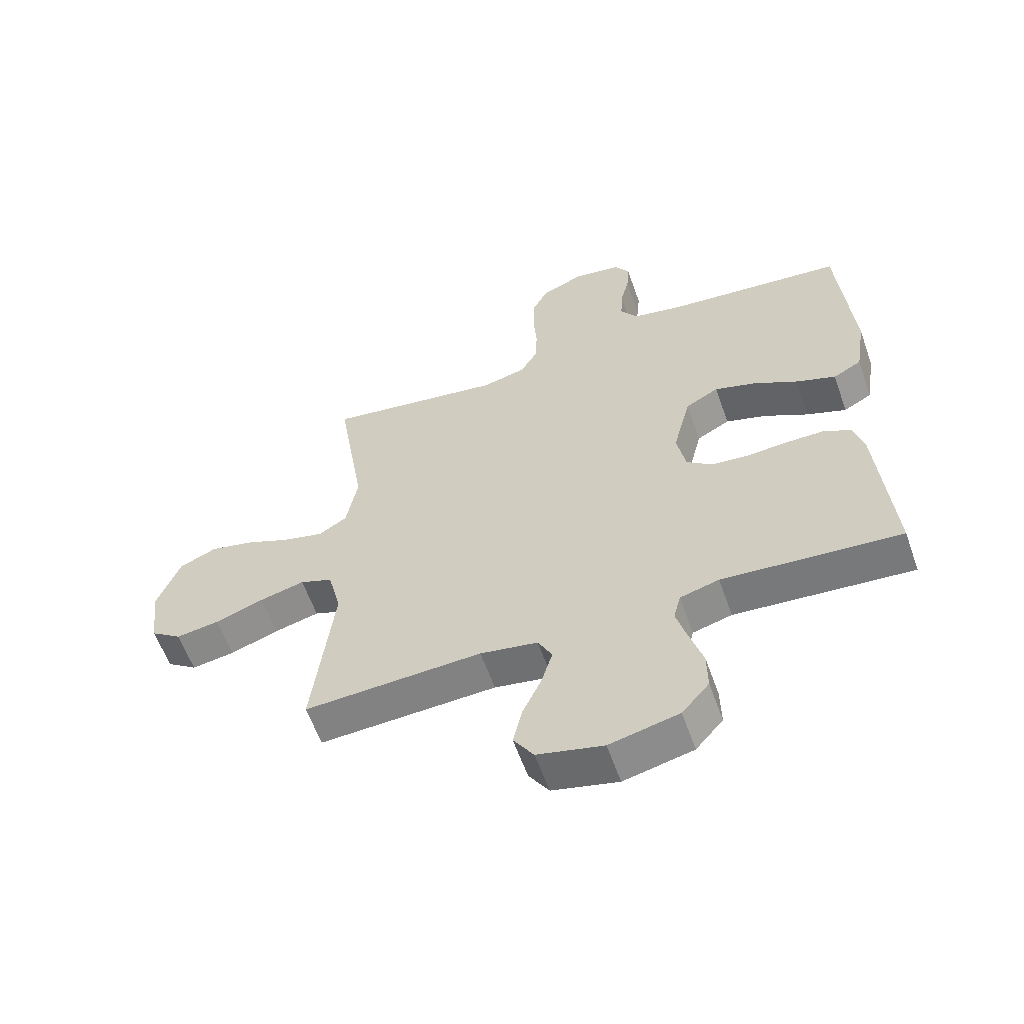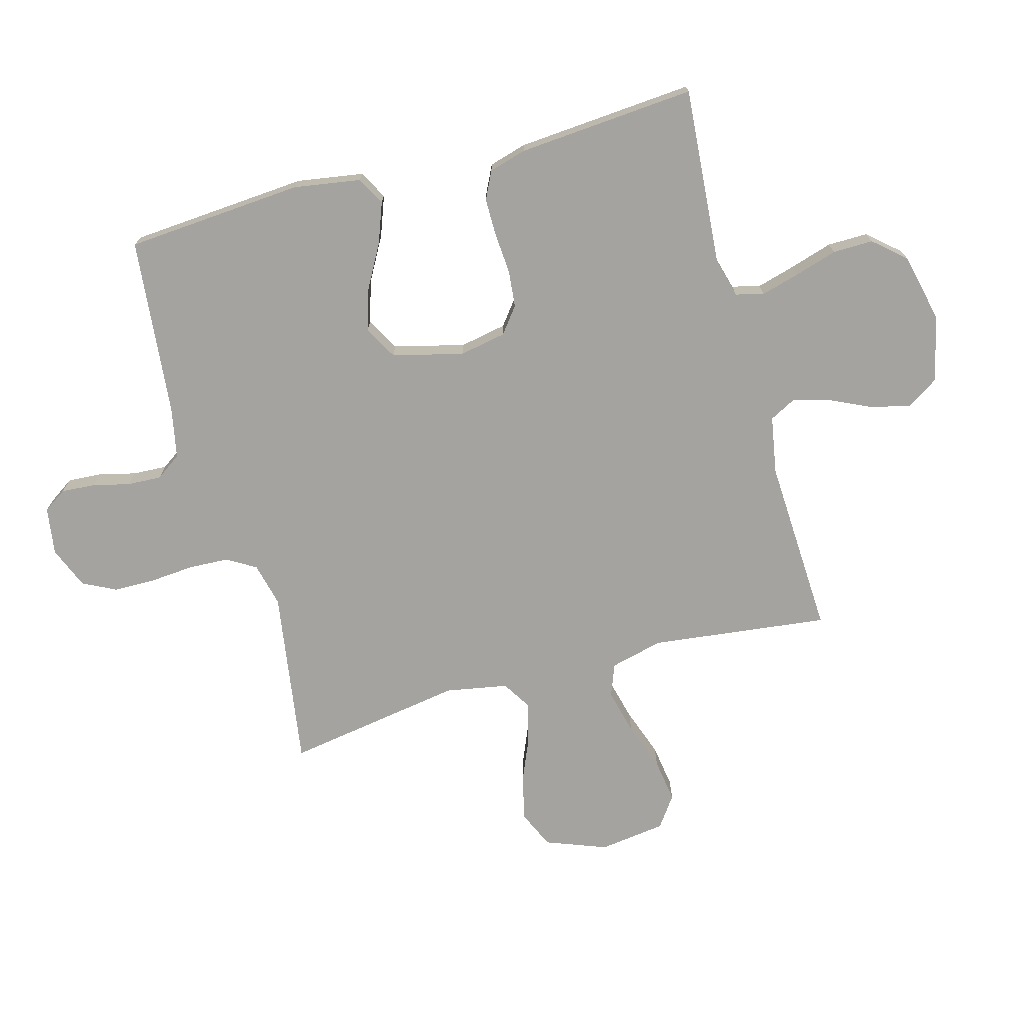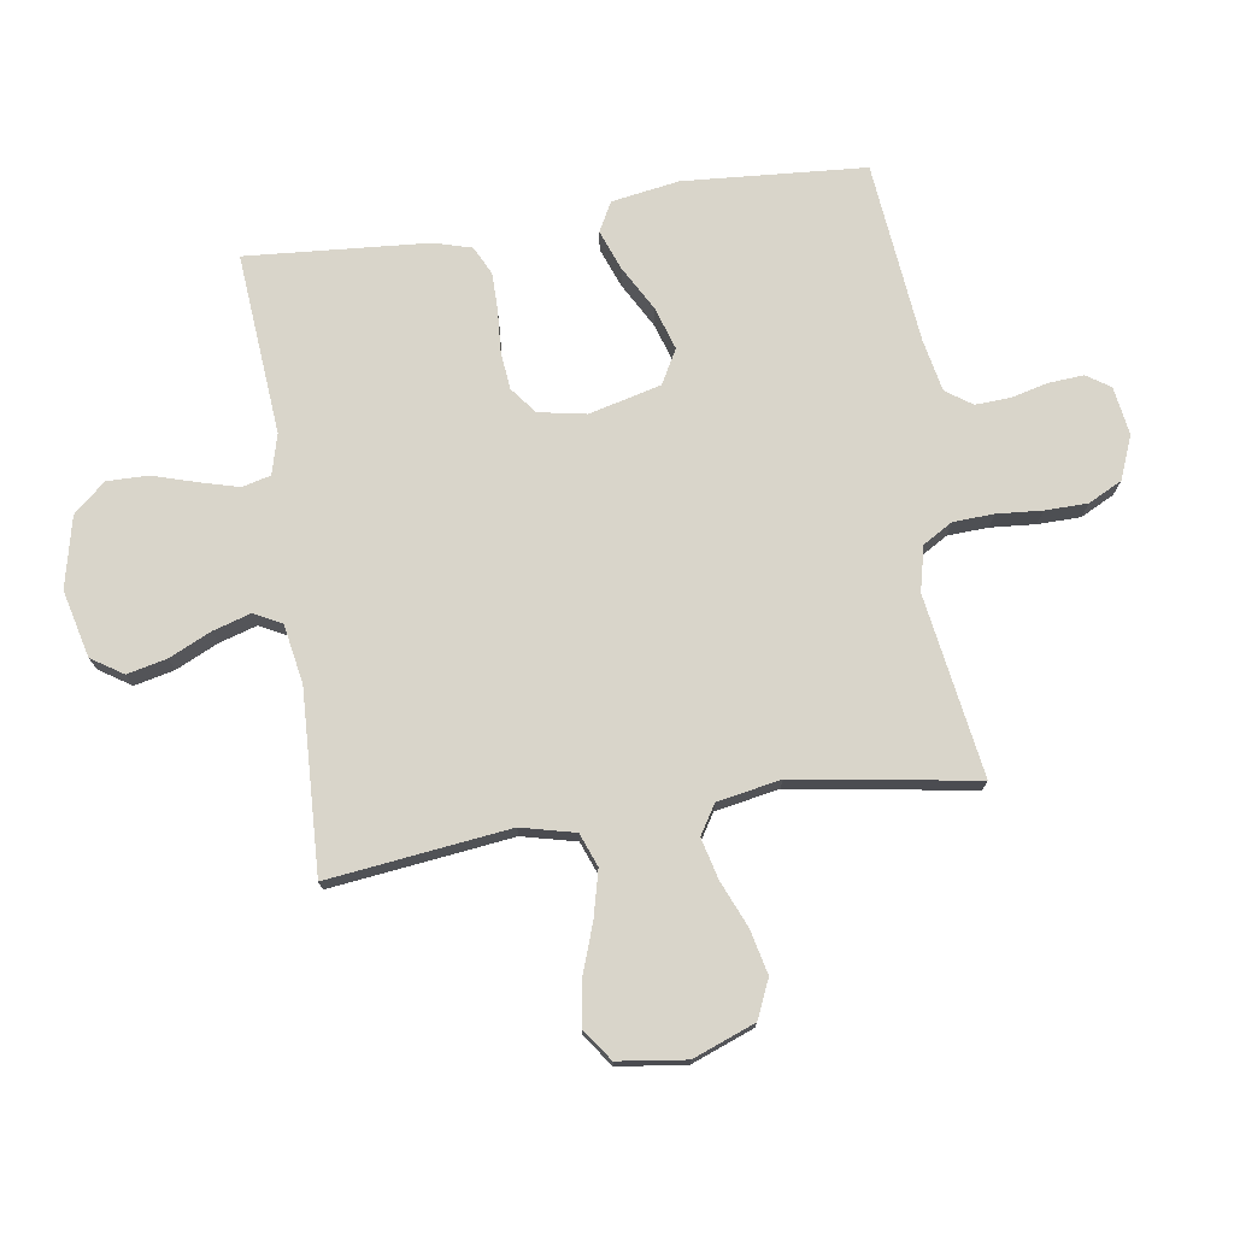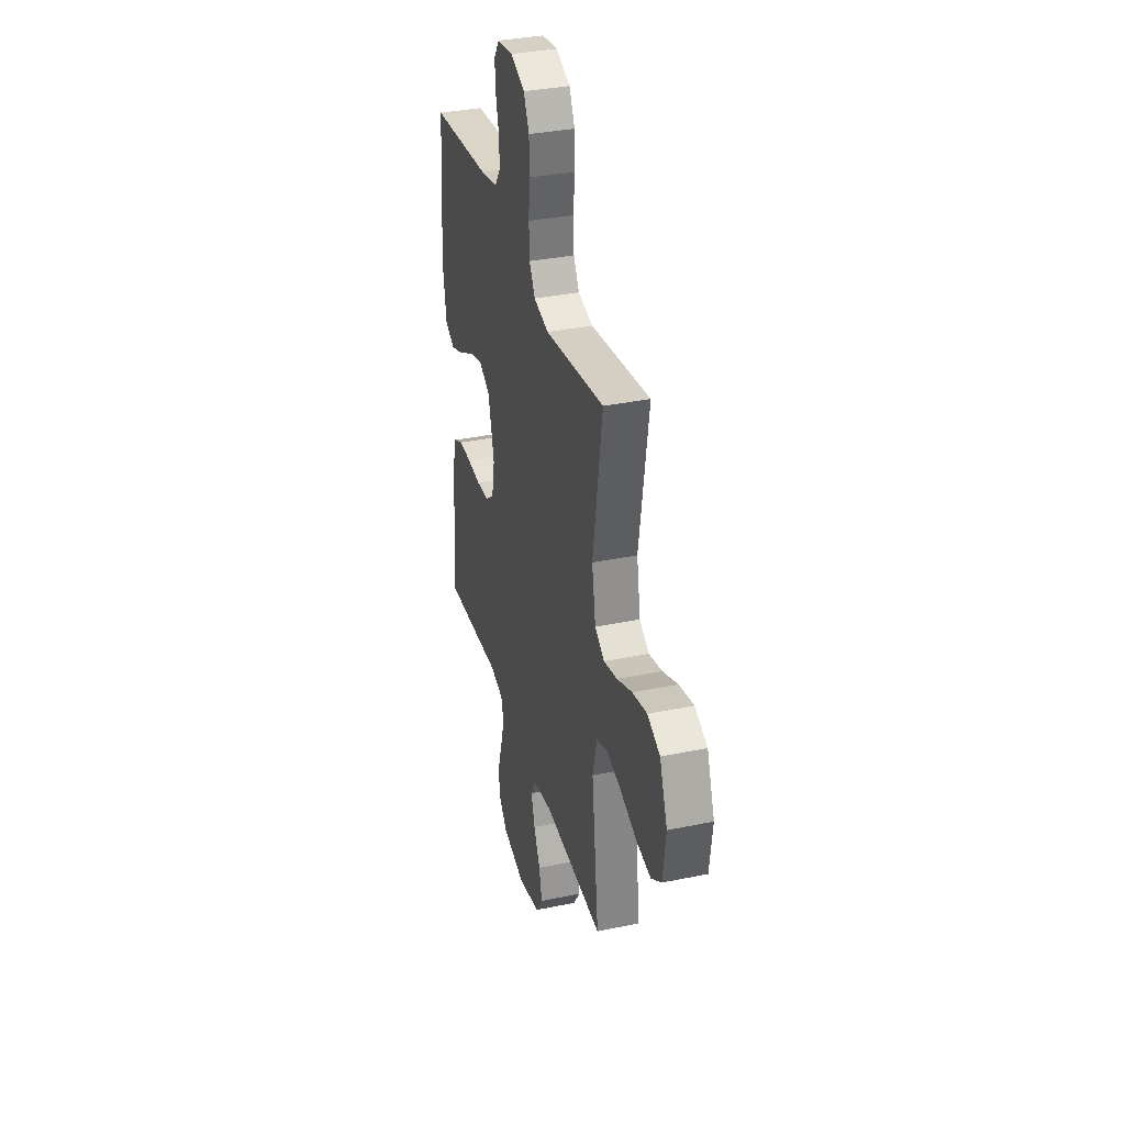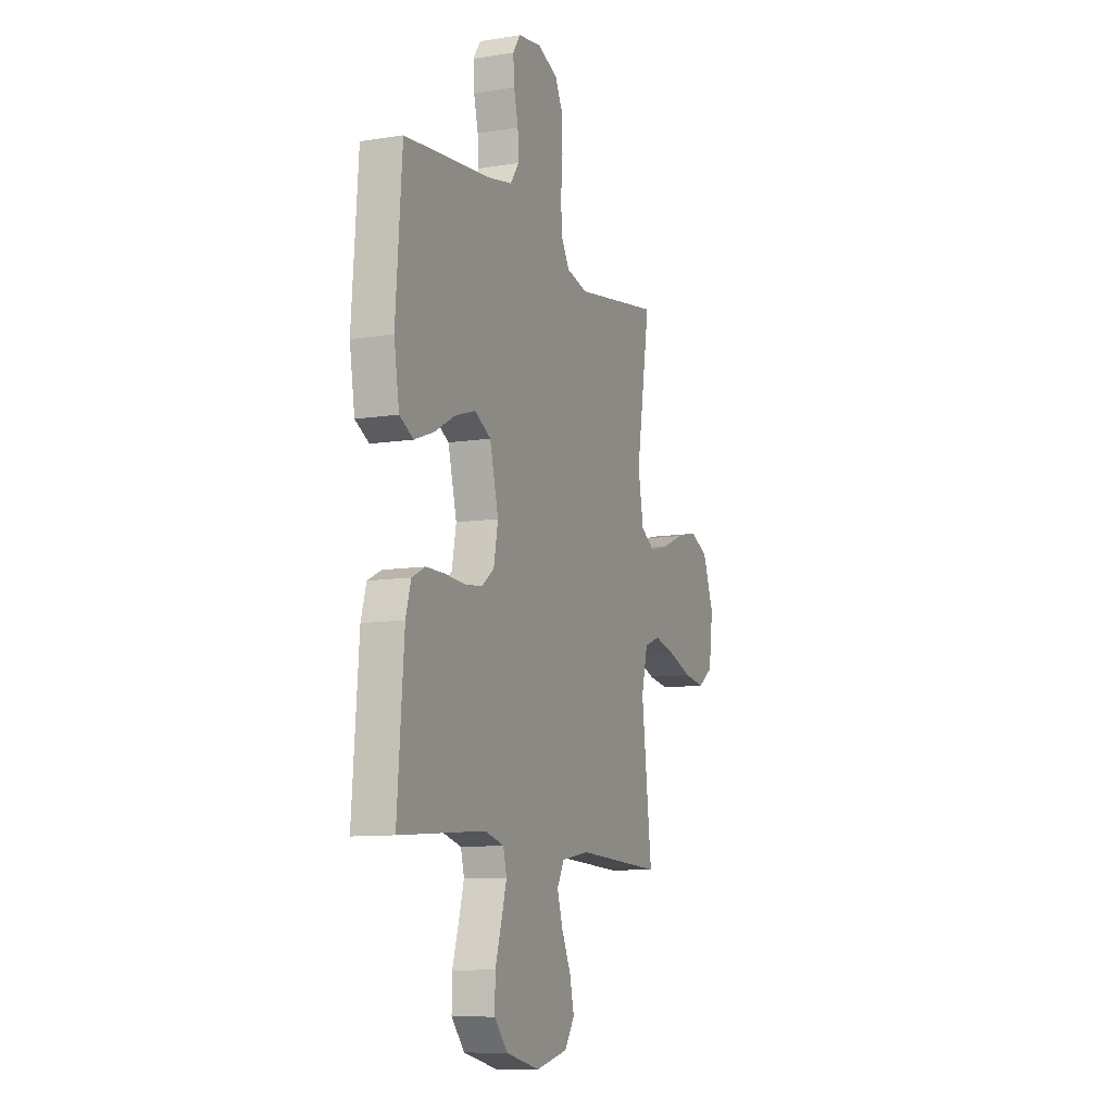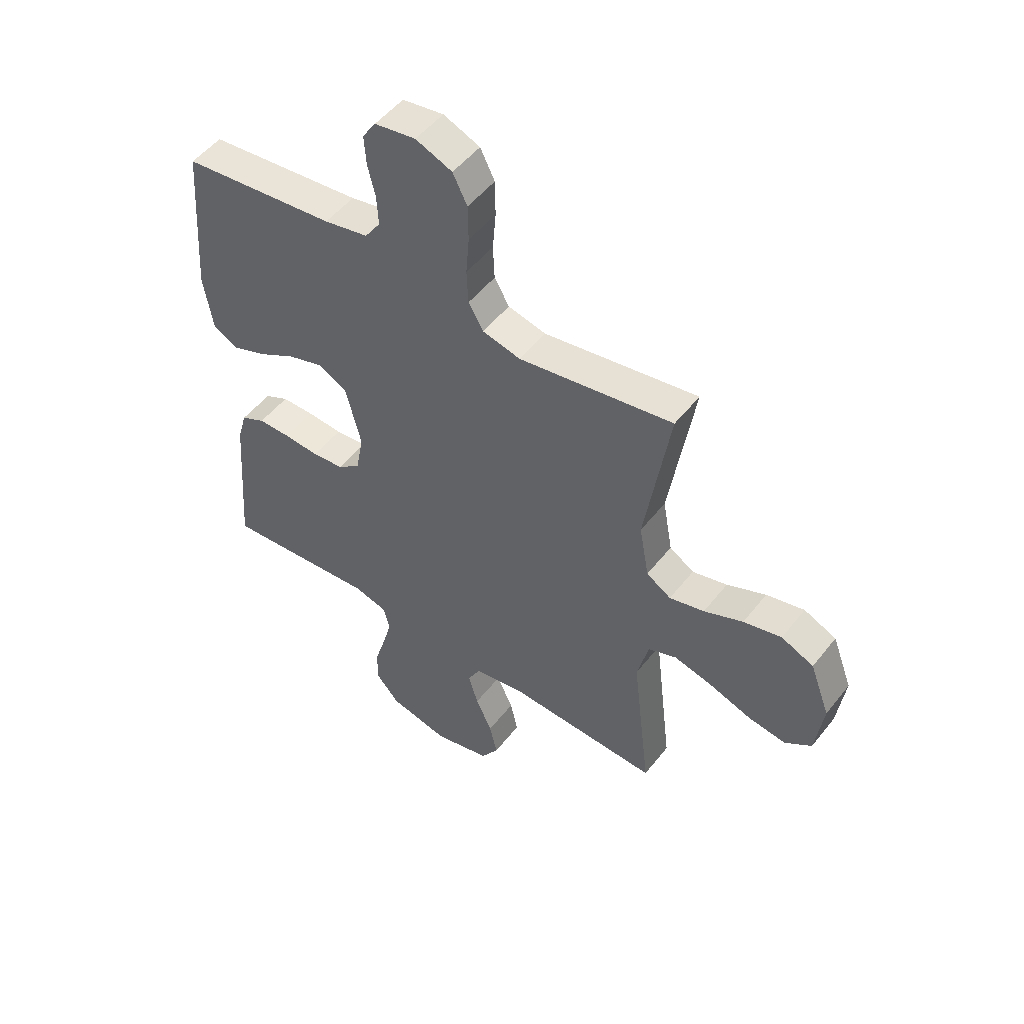
<metadata>
{"format":"obj","ext":"obj","renderer":"f3d","projection":"perspective","resolution":1024,"background":"white","views":[{"elev":-59.7,"azim":19.4,"up":"+Z"},{"elev":-72.8,"azim":105.4,"up":"+Y"},{"elev":74.5,"azim":-98.7,"up":"+Y"},{"elev":34.9,"azim":-105.4,"up":"+Z"},{"elev":-10.0,"azim":112.5,"up":"+Z"},{"elev":50.9,"azim":-143.2,"up":"+Z"}]}
</metadata>
<code>
v 0.5 0.07 0.5
v 0.522 0.07 0.2
v 0.504 0.07 0.088
v 0.456 0.07 0.062
v 0.389 0.07 0.087
v 0.315 0.07 0.128
v 0.245 0.07 0.15
v 0.189 0.07 0.119
v 0.159 0.07 0
v 0.174 0.07 -0.079
v 0.218 0.07 -0.113
v 0.28 0.07 -0.119
v 0.349 0.07 -0.114
v 0.412 0.07 -0.114
v 0.459 0.07 -0.137
v 0.477 0.07 -0.2
v 0.5 0.07 -0.5
v 0.2 0.07 -0.476
v 0.134 0.07 -0.494
v 0.122 0.07 -0.541
v 0.14 0.07 -0.606
v 0.162 0.07 -0.678
v 0.163 0.07 -0.746
v 0.117 0.07 -0.799
v 0 0.07 -0.826
v -0.111 0.07 -0.799
v -0.145 0.07 -0.747
v -0.13 0.07 -0.681
v -0.098 0.07 -0.612
v -0.079 0.07 -0.549
v -0.103 0.07 -0.503
v -0.2 0.07 -0.486
v -0.5 0.07 -0.5
v -0.464 0.07 -0.2
v -0.486 0.07 -0.111
v -0.541 0.07 -0.09
v -0.617 0.07 -0.109
v -0.699 0.07 -0.138
v -0.772 0.07 -0.149
v -0.824 0.07 -0.112
v -0.839 0.07 0
v -0.8 0.07 0.103
v -0.737 0.07 0.131
v -0.663 0.07 0.114
v -0.587 0.07 0.082
v -0.519 0.07 0.065
v -0.471 0.07 0.095
v -0.452 0.07 0.2
v -0.5 0.07 0.5
v -0.2 0.07 0.454
v -0.126 0.07 0.472
v -0.097 0.07 0.521
v -0.094 0.07 0.588
v -0.1 0.07 0.663
v -0.099 0.07 0.733
v -0.071 0.07 0.789
v 0 0.07 0.818
v 0.08 0.07 0.806
v 0.106 0.07 0.767
v 0.102 0.07 0.71
v 0.087 0.07 0.648
v 0.084 0.07 0.59
v 0.114 0.07 0.547
v 0.2 0.07 0.53
v 0.5 0 0.5
v 0.522 0 0.2
v 0.504 0 0.088
v 0.456 0 0.062
v 0.389 0 0.087
v 0.315 0 0.128
v 0.245 0 0.15
v 0.189 0 0.119
v 0.159 0 0
v 0.174 0 -0.079
v 0.218 0 -0.113
v 0.28 0 -0.119
v 0.349 0 -0.114
v 0.412 0 -0.114
v 0.459 0 -0.137
v 0.477 0 -0.2
v 0.5 0 -0.5
v 0.2 0 -0.476
v 0.134 0 -0.494
v 0.122 0 -0.541
v 0.14 0 -0.606
v 0.162 0 -0.678
v 0.163 0 -0.746
v 0.117 0 -0.799
v 0 0 -0.826
v -0.111 0 -0.799
v -0.145 0 -0.747
v -0.13 0 -0.681
v -0.098 0 -0.612
v -0.079 0 -0.549
v -0.103 0 -0.503
v -0.2 0 -0.486
v -0.5 0 -0.5
v -0.464 0 -0.2
v -0.486 0 -0.111
v -0.541 0 -0.09
v -0.617 0 -0.109
v -0.699 0 -0.138
v -0.772 0 -0.149
v -0.824 0 -0.112
v -0.839 0 0
v -0.8 0 0.103
v -0.737 0 0.131
v -0.663 0 0.114
v -0.587 0 0.082
v -0.519 0 0.065
v -0.471 0 0.095
v -0.452 0 0.2
v -0.5 0 0.5
v -0.2 0 0.454
v -0.126 0 0.472
v -0.097 0 0.521
v -0.094 0 0.588
v -0.1 0 0.663
v -0.099 0 0.733
v -0.071 0 0.789
v 0 0 0.818
v 0.08 0 0.806
v 0.106 0 0.767
v 0.102 0 0.71
v 0.087 0 0.648
v 0.084 0 0.59
v 0.114 0 0.547
v 0.2 0 0.53
f 58 59 60 61
f 58 61 62
f 57 58 62
f 56 57 62
f 53 54 55 56
f 52 53 56 62
f 51 52 62 63
f 48 49 50
f 47 48 50 51
f 42 43 44 45
f 42 45 46
f 41 42 46
f 40 41 46
f 37 38 39 40
f 36 37 40 46
f 35 36 46 47
f 32 33 34
f 31 32 34 35
f 26 27 28 29
f 26 29 30
f 25 26 30
f 24 25 30
f 21 22 23 24
f 20 21 24 30
f 19 20 30 31
f 15 16 17 18
f 12 13 14 15
f 11 12 15 18
f 10 11 18 19
f 3 4 5 6
f 3 6 7
f 64 1 2 3
f 64 3 7
f 63 64 7 8
f 51 63 8 9
f 31 35 47 51
f 19 31 51
f 9 10 19 51
f 125 124 123 122
f 126 125 122
f 126 122 121
f 126 121 120
f 120 119 118 117
f 126 120 117 116
f 127 126 116 115
f 114 113 112
f 115 114 112 111
f 109 108 107 106
f 110 109 106
f 110 106 105
f 110 105 104
f 104 103 102 101
f 110 104 101 100
f 111 110 100 99
f 98 97 96
f 99 98 96 95
f 93 92 91 90
f 94 93 90
f 94 90 89
f 94 89 88
f 88 87 86 85
f 94 88 85 84
f 95 94 84 83
f 82 81 80 79
f 79 78 77 76
f 82 79 76 75
f 83 82 75 74
f 70 69 68 67
f 71 70 67
f 67 66 65 128
f 71 67 128
f 72 71 128 127
f 73 72 127 115
f 115 111 99 95
f 115 95 83
f 115 83 74 73
f 1 65 66 2
f 2 66 67 3
f 3 67 68 4
f 4 68 69 5
f 5 69 70 6
f 6 70 71 7
f 7 71 72 8
f 8 72 73 9
f 9 73 74 10
f 10 74 75 11
f 11 75 76 12
f 12 76 77 13
f 13 77 78 14
f 14 78 79 15
f 15 79 80 16
f 16 80 81 17
f 17 81 82 18
f 18 82 83 19
f 19 83 84 20
f 20 84 85 21
f 21 85 86 22
f 22 86 87 23
f 23 87 88 24
f 24 88 89 25
f 25 89 90 26
f 26 90 91 27
f 27 91 92 28
f 28 92 93 29
f 29 93 94 30
f 30 94 95 31
f 31 95 96 32
f 32 96 97 33
f 33 97 98 34
f 34 98 99 35
f 35 99 100 36
f 36 100 101 37
f 37 101 102 38
f 38 102 103 39
f 39 103 104 40
f 40 104 105 41
f 41 105 106 42
f 42 106 107 43
f 43 107 108 44
f 44 108 109 45
f 45 109 110 46
f 46 110 111 47
f 47 111 112 48
f 48 112 113 49
f 49 113 114 50
f 50 114 115 51
f 51 115 116 52
f 52 116 117 53
f 53 117 118 54
f 54 118 119 55
f 55 119 120 56
f 56 120 121 57
f 57 121 122 58
f 58 122 123 59
f 59 123 124 60
f 60 124 125 61
f 61 125 126 62
f 62 126 127 63
f 63 127 128 64
f 64 128 65 1

</code>
